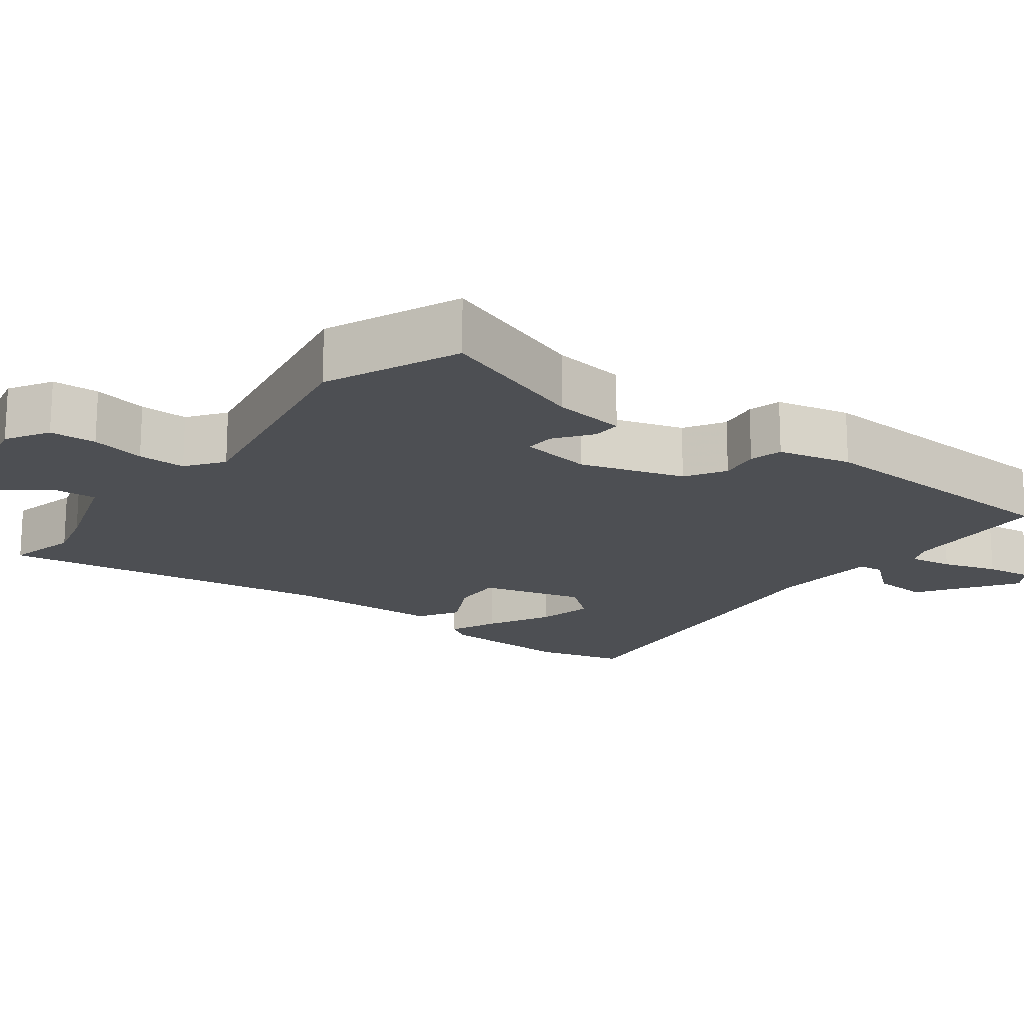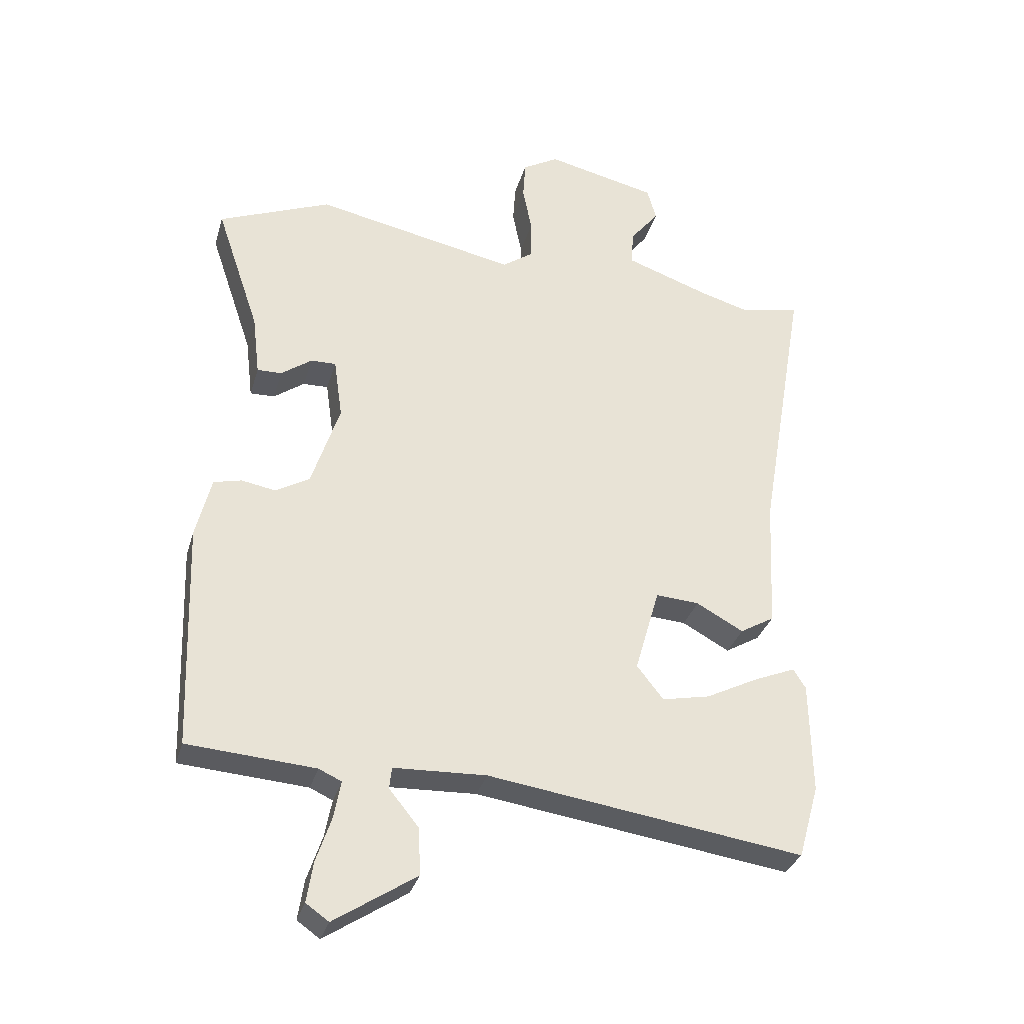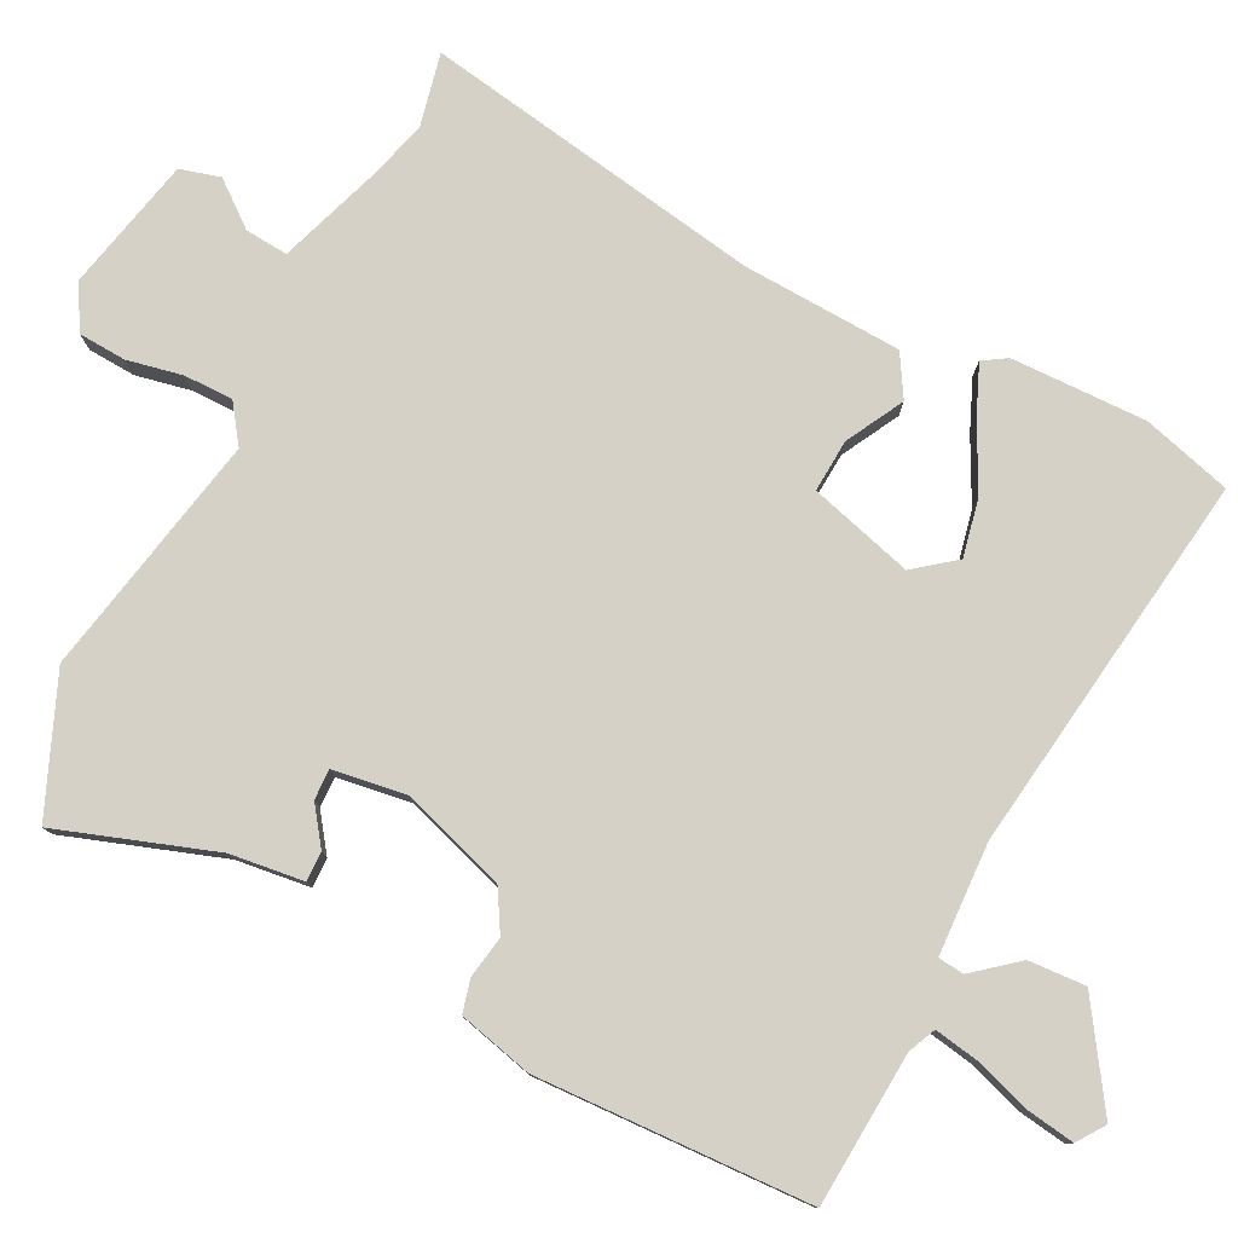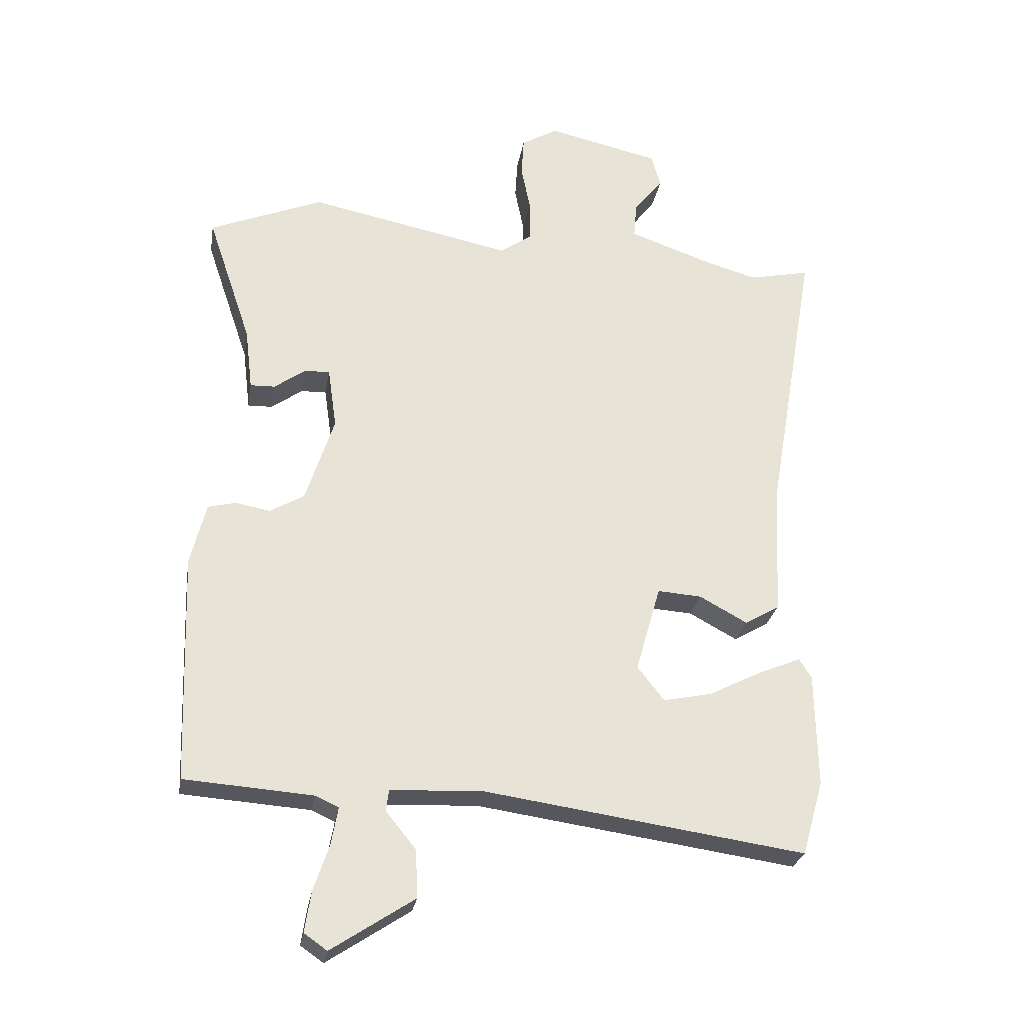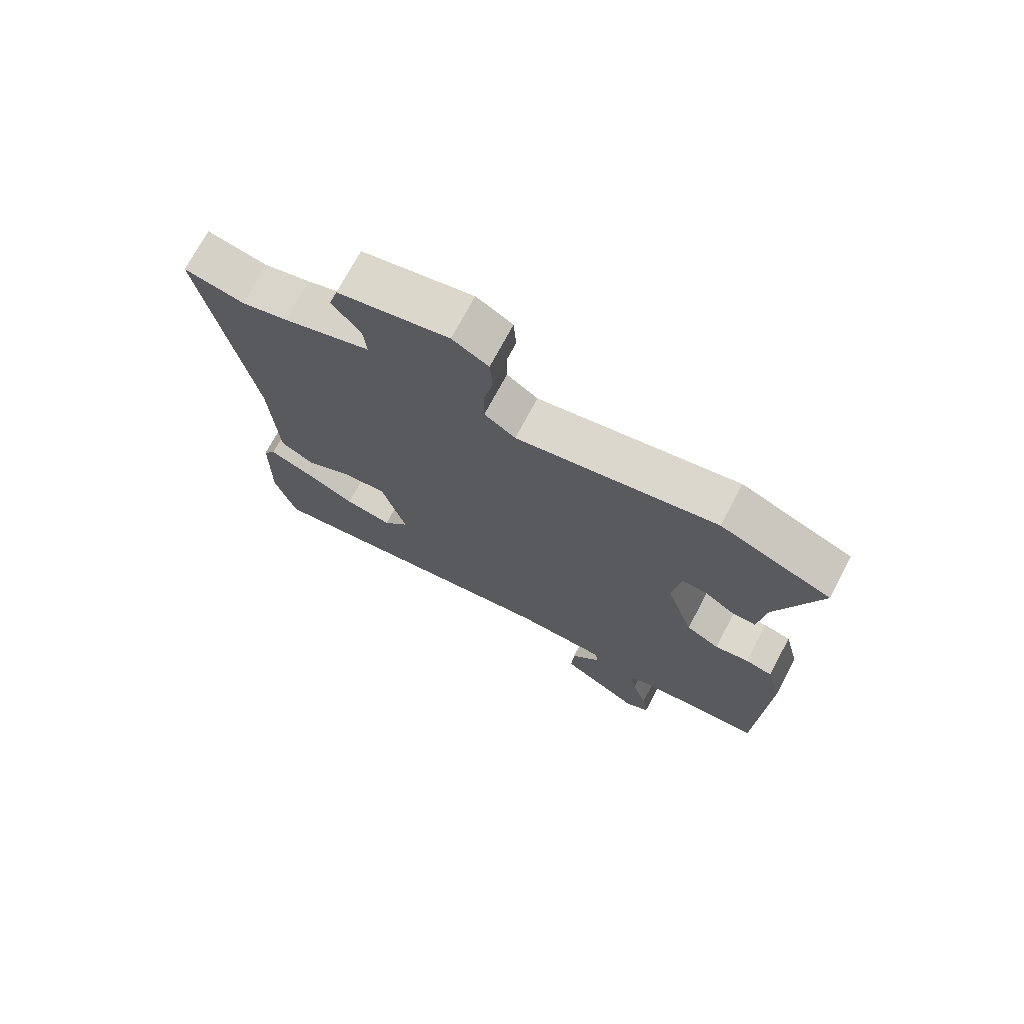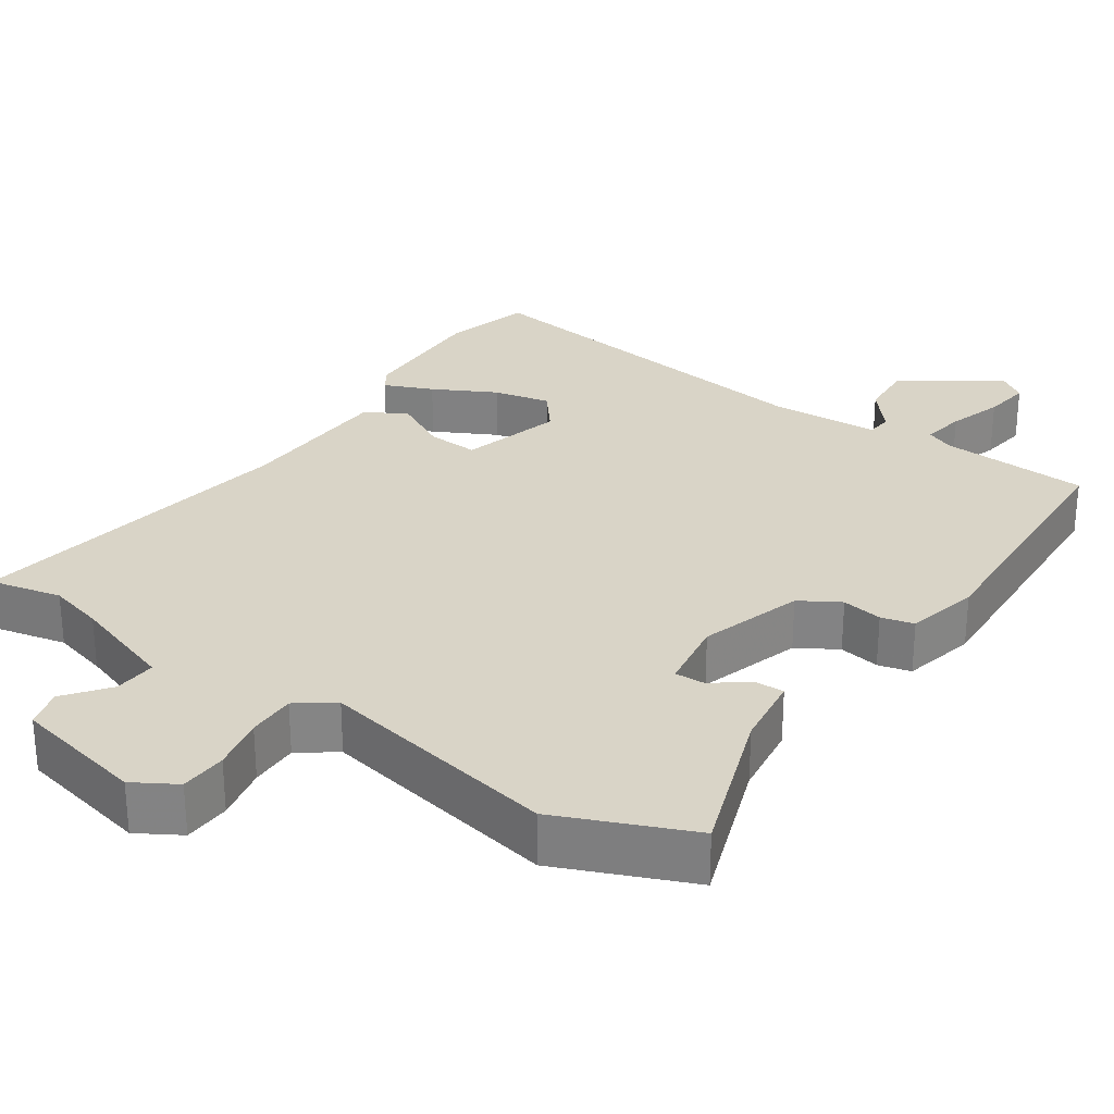
<metadata>
{"format":"obj","ext":"obj","renderer":"f3d","projection":"perspective","resolution":1024,"background":"white","views":[{"elev":-17.7,"azim":51.9,"up":"+Y"},{"elev":-32.4,"azim":164.6,"up":"+Z"},{"elev":79.1,"azim":116.6,"up":"+Y"},{"elev":-26.8,"azim":170.6,"up":"+Z"},{"elev":72.8,"azim":28.0,"up":"+Z"},{"elev":28.4,"azim":33.7,"up":"+Y"}]}
</metadata>
<code>
v 0.346 0.07 0.563
v 0.529 0.07 0.488
v 0.458 0.07 0.278
v 0.446 0.07 0.178
v 0.406 0.07 0.179
v 0.356 0.07 0.215
v 0.315 0.07 0.216
v 0.301 0.07 0.117
v 0.347 0.07 -0.024
v 0.402 0.07 -0.056
v 0.458 0.07 -0.046
v 0.503 0.07 -0.057
v 0.528 0.07 -0.157
v 0.515 0.07 -0.527
v 0.307 0.07 -0.542
v 0.27 0.07 -0.559
v 0.281 0.07 -0.619
v 0.306 0.07 -0.694
v 0.316 0.07 -0.759
v 0.279 0.07 -0.785
v 0.145 0.07 -0.697
v 0.149 0.07 -0.62
v 0.197 0.07 -0.561
v 0.193 0.07 -0.526
v 0.042 0.07 -0.52
v -0.473 0.07 -0.594
v -0.507 0.07 -0.474
v -0.504 0.07 -0.291
v -0.484 0.07 -0.259
v -0.417 0.07 -0.287
v -0.33 0.07 -0.331
v -0.252 0.07 -0.347
v -0.209 0.07 -0.292
v -0.249 0.07 -0.152
v -0.32 0.07 -0.157
v -0.397 0.07 -0.199
v -0.453 0.07 -0.166
v -0.464 0.07 0.05
v -0.543 0.07 0.509
v -0.445 0.07 0.488
v -0.369 0.07 0.509
v -0.226 0.07 0.559
v -0.231 0.07 0.617
v -0.278 0.07 0.676
v -0.263 0.07 0.73
v -0.082 0.07 0.771
v -0.023 0.07 0.737
v -0.019 0.07 0.673
v -0.034 0.07 0.598
v -0.034 0.07 0.532
v 0.017 0.07 0.496
v 0.346 0 0.563
v 0.529 0 0.488
v 0.458 0 0.278
v 0.446 0 0.178
v 0.406 0 0.179
v 0.356 0 0.215
v 0.315 0 0.216
v 0.301 0 0.117
v 0.347 0 -0.024
v 0.402 0 -0.056
v 0.458 0 -0.046
v 0.503 0 -0.057
v 0.528 0 -0.157
v 0.515 0 -0.527
v 0.307 0 -0.542
v 0.27 0 -0.559
v 0.281 0 -0.619
v 0.306 0 -0.694
v 0.316 0 -0.759
v 0.279 0 -0.785
v 0.145 0 -0.697
v 0.149 0 -0.62
v 0.197 0 -0.561
v 0.193 0 -0.526
v 0.042 0 -0.52
v -0.473 0 -0.594
v -0.507 0 -0.474
v -0.504 0 -0.291
v -0.484 0 -0.259
v -0.417 0 -0.287
v -0.33 0 -0.331
v -0.252 0 -0.347
v -0.209 0 -0.292
v -0.249 0 -0.152
v -0.32 0 -0.157
v -0.397 0 -0.199
v -0.453 0 -0.166
v -0.464 0 0.05
v -0.543 0 0.509
v -0.445 0 0.488
v -0.369 0 0.509
v -0.226 0 0.559
v -0.231 0 0.617
v -0.278 0 0.676
v -0.263 0 0.73
v -0.082 0 0.771
v -0.023 0 0.737
v -0.019 0 0.673
v -0.034 0 0.598
v -0.034 0 0.532
v 0.017 0 0.496
f 46 47 48 49
f 46 49 50
f 43 44 45 46
f 42 43 46 50
f 41 42 50 51
f 38 39 40
f 38 40 41 51
f 35 36 37 38
f 34 35 38 51
f 28 29 30 31
f 26 27 28 31
f 25 26 31 32
f 24 25 32 33
f 20 21 22 23
f 20 23 24
f 17 18 19 20
f 16 17 20 24
f 15 16 24 33
f 10 11 12 13
f 9 10 13 14
f 3 4 5 6
f 3 6 7
f 2 3 7
f 1 2 7
f 51 1 7 8
f 9 14 15 33
f 33 34 51
f 8 9 33 51
f 100 99 98 97
f 101 100 97
f 97 96 95 94
f 101 97 94 93
f 102 101 93 92
f 91 90 89
f 102 92 91 89
f 89 88 87 86
f 102 89 86 85
f 82 81 80 79
f 82 79 78 77
f 83 82 77 76
f 84 83 76 75
f 74 73 72 71
f 75 74 71
f 71 70 69 68
f 75 71 68 67
f 84 75 67 66
f 64 63 62 61
f 65 64 61 60
f 57 56 55 54
f 58 57 54
f 58 54 53
f 58 53 52
f 59 58 52 102
f 84 66 65 60
f 102 85 84
f 102 84 60 59
f 1 52 53 2
f 2 53 54 3
f 3 54 55 4
f 4 55 56 5
f 5 56 57 6
f 6 57 58 7
f 7 58 59 8
f 8 59 60 9
f 9 60 61 10
f 10 61 62 11
f 11 62 63 12
f 12 63 64 13
f 13 64 65 14
f 14 65 66 15
f 15 66 67 16
f 16 67 68 17
f 17 68 69 18
f 18 69 70 19
f 19 70 71 20
f 20 71 72 21
f 21 72 73 22
f 22 73 74 23
f 23 74 75 24
f 24 75 76 25
f 25 76 77 26
f 26 77 78 27
f 27 78 79 28
f 28 79 80 29
f 29 80 81 30
f 30 81 82 31
f 31 82 83 32
f 32 83 84 33
f 33 84 85 34
f 34 85 86 35
f 35 86 87 36
f 36 87 88 37
f 37 88 89 38
f 38 89 90 39
f 39 90 91 40
f 40 91 92 41
f 41 92 93 42
f 42 93 94 43
f 43 94 95 44
f 44 95 96 45
f 45 96 97 46
f 46 97 98 47
f 47 98 99 48
f 48 99 100 49
f 49 100 101 50
f 50 101 102 51
f 51 102 52 1

</code>
